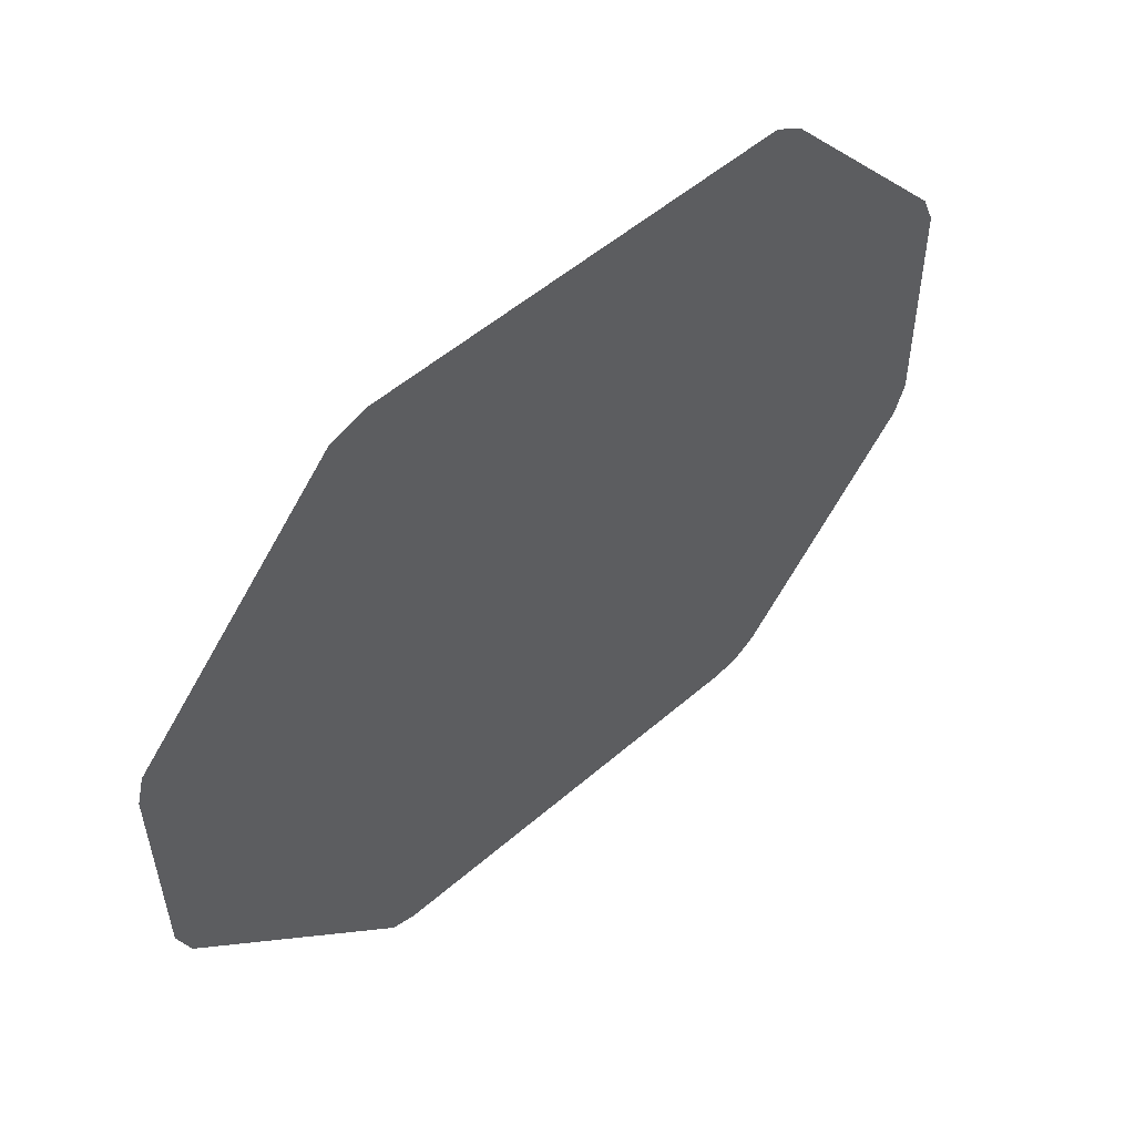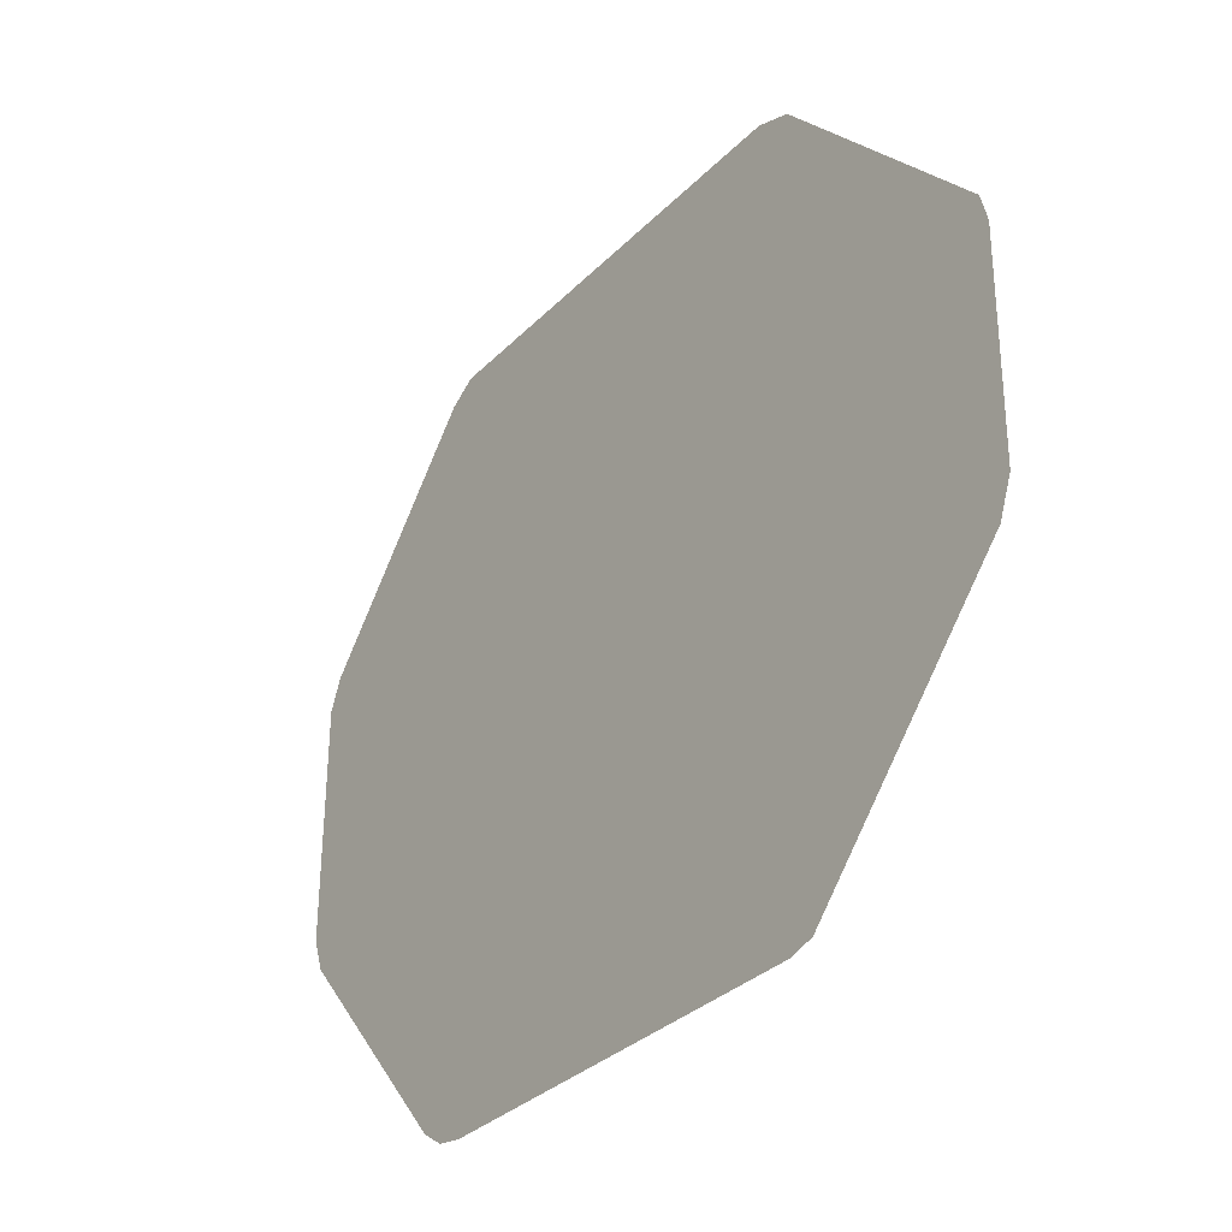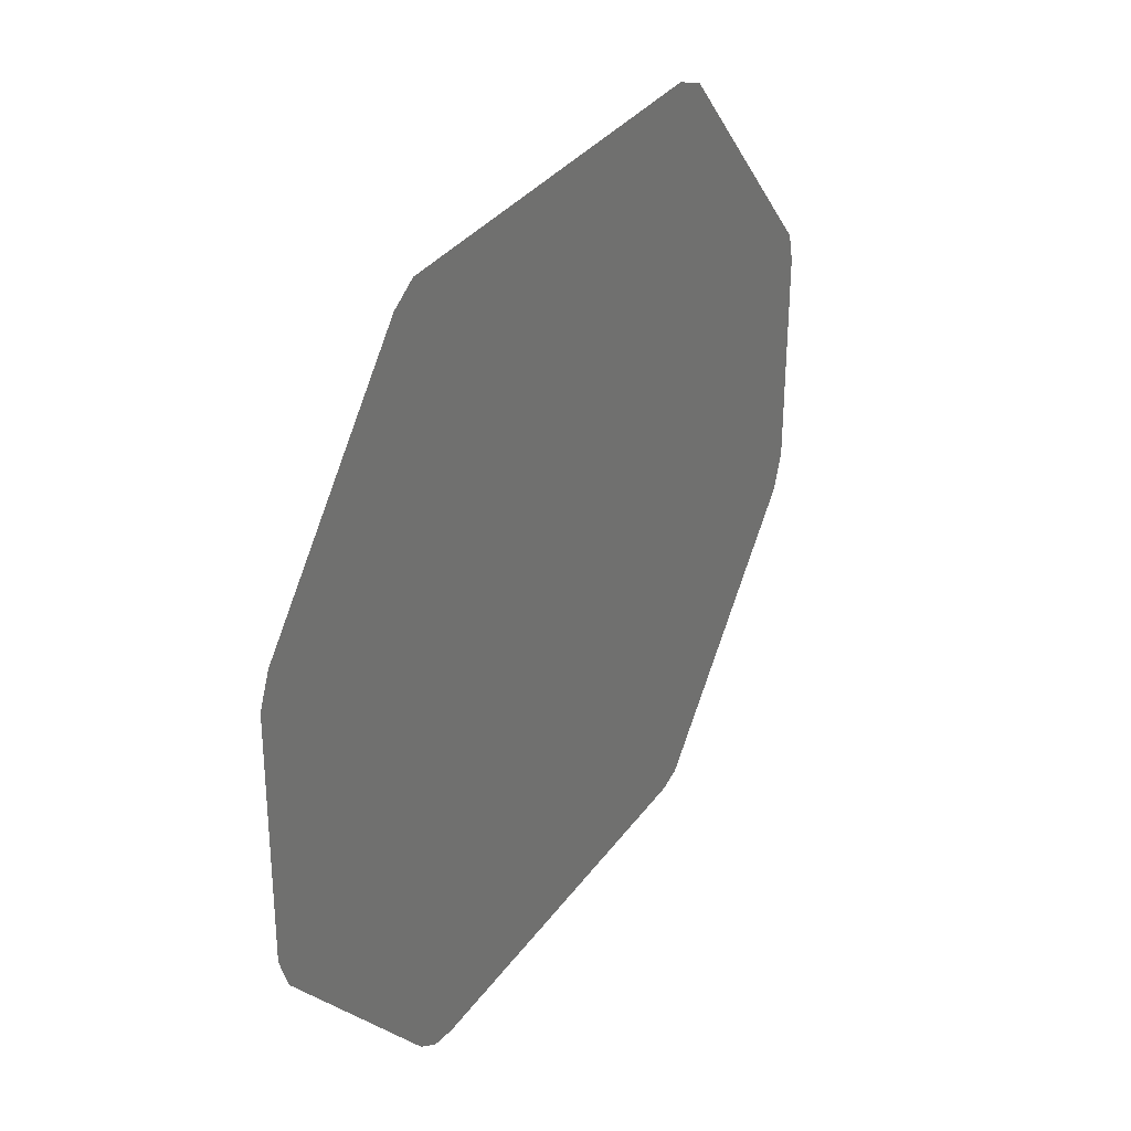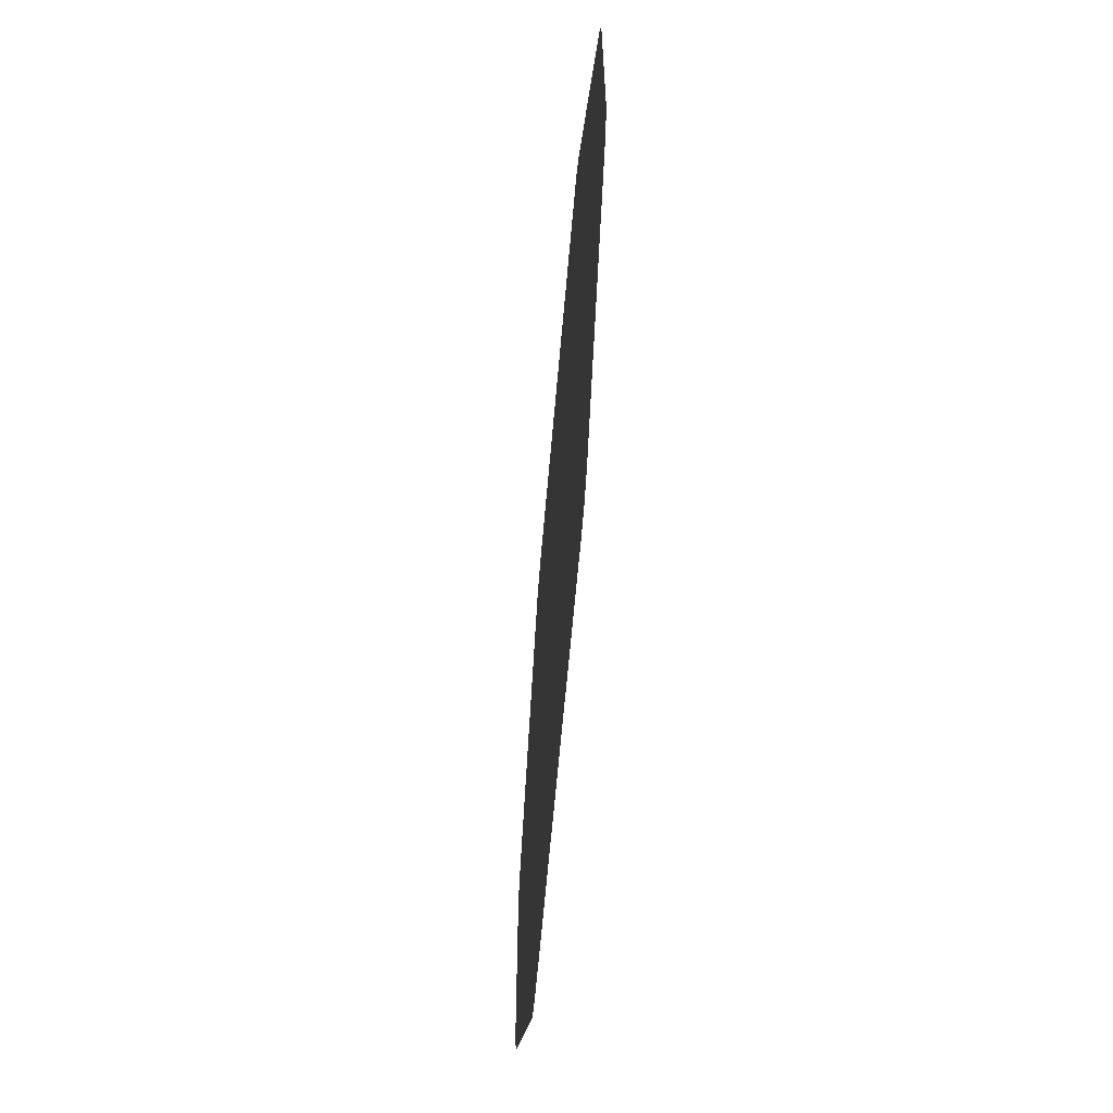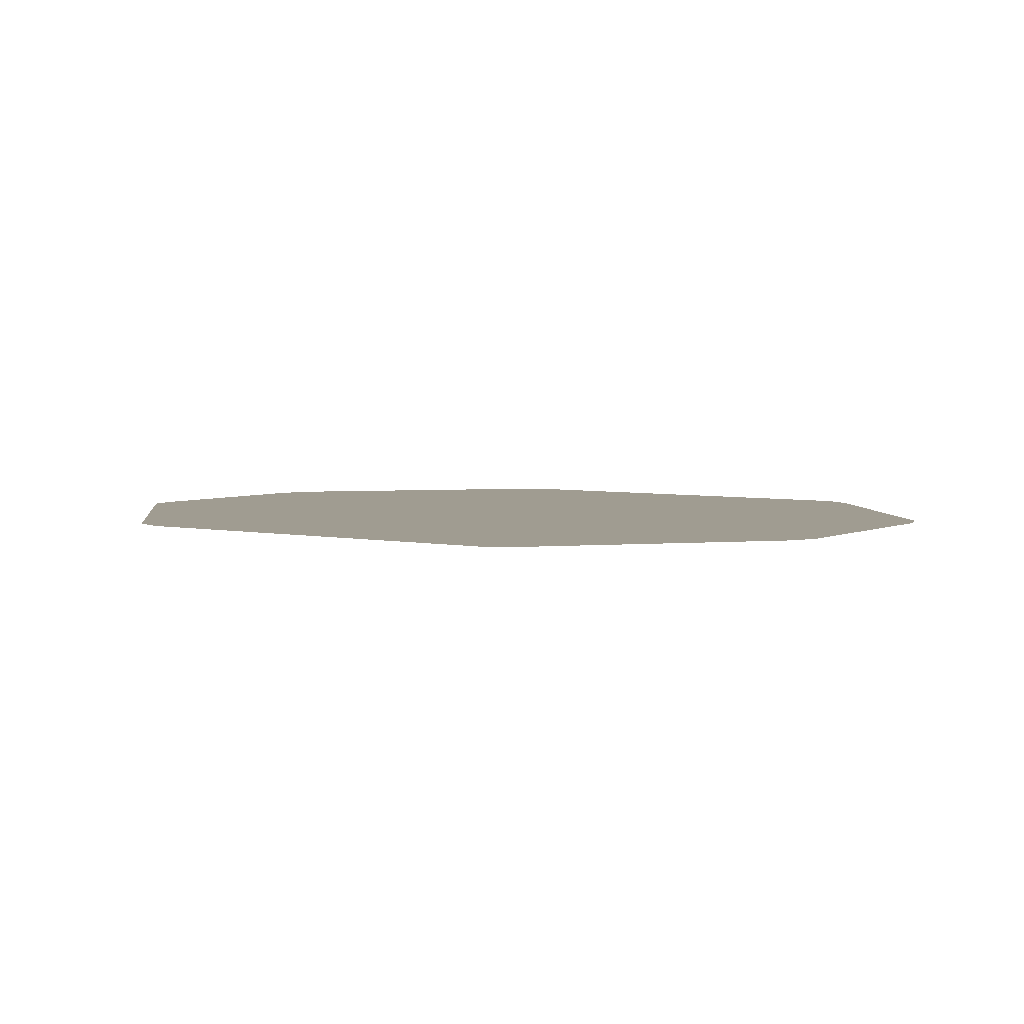
<metadata>
{"format":"obj","ext":"obj","renderer":"f3d","projection":"perspective","resolution":1024,"background":"white","views":[{"elev":53.7,"azim":-42.7,"up":"+Z"},{"elev":-32.3,"azim":-126.5,"up":"+Z"},{"elev":32.5,"azim":119.6,"up":"+Z"},{"elev":-63.0,"azim":85.1,"up":"+Z"},{"elev":4.3,"azim":34.5,"up":"+Y"}]}
</metadata>
<code>
v 0.7139 -34.33 -1.151
v 0.6393 -34.33 -1.164
v -0.6172 -34.33 -1.164
v -0.6904 -34.33 -1.143
v -1.333 -34.33 -0.4525
v -1.374 -34.33 -0.3423
v -1.379 -34.33 0.3286
v -1.356 -34.33 0.4172
v -0.7199 -34.33 1.124
v -0.6095 -34.33 1.164
v 0.6962 -34.33 1.156
v 0.7803 -34.33 1.106
v 1.336 -34.33 0.4661
v 1.375 -34.33 0.372
v 1.381 -34.33 -0.3521
v 1.346 -34.33 -0.4501
v 0.7898 -34.33 -1.102
v 0.7202 -34.33 -1.15
v 0.7314 -34.33 1.135
v 0.7144 -34.33 -1.151
v -1.353 -34.33 0.4208
v 1.36 -34.33 0.4092
v 0.726 -34.33 0.4119
v -1.354 -34.33 -0.3966
v 1.375 -34.33 -0.3712
v 0.7201 -34.33 -0.3773
v -0.7008 -34.33 -1.131
v -0.7133 -34.33 1.127
v -0.7094 -34.33 0.418
v -0.7049 -34.33 -0.3905
v 0.04707 -34.33 -1.164
v 0.05417 -34.33 1.16
v 0.05189 -34.33 0.4148
v 0.04945 -34.33 -0.3835
f 31 2 34
f 26 34 20
f 20 34 1
f 1 34 2
f 25 26 16
f 20 18 26
f 18 17 26
f 26 17 16
f 32 33 11
f 23 19 33
f 33 19 11
f 19 23 12
f 22 13 23
f 23 13 12
f 34 26 33
f 26 23 33
f 26 25 23
f 25 15 23
f 22 23 14
f 23 15 14
f 24 5 30
f 30 5 27
f 28 9 29
f 29 9 21
f 29 21 30
f 21 8 30
f 8 7 30
f 24 30 6
f 30 7 6
f 34 30 31
f 30 27 31
f 27 4 31
f 31 4 3
f 33 32 29
f 28 29 10
f 32 10 29
f 33 29 34
f 29 30 34

</code>
